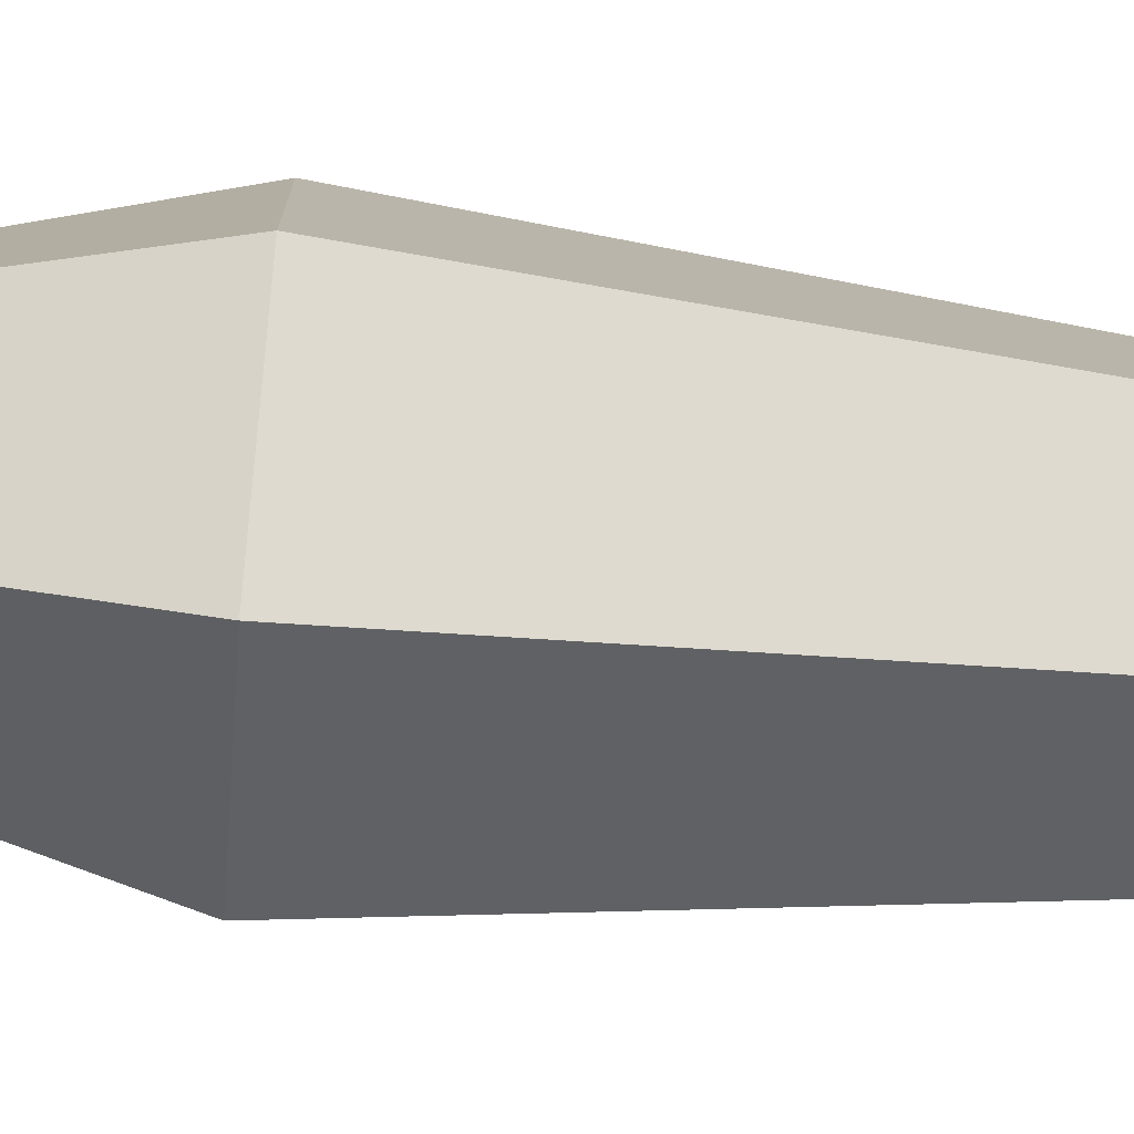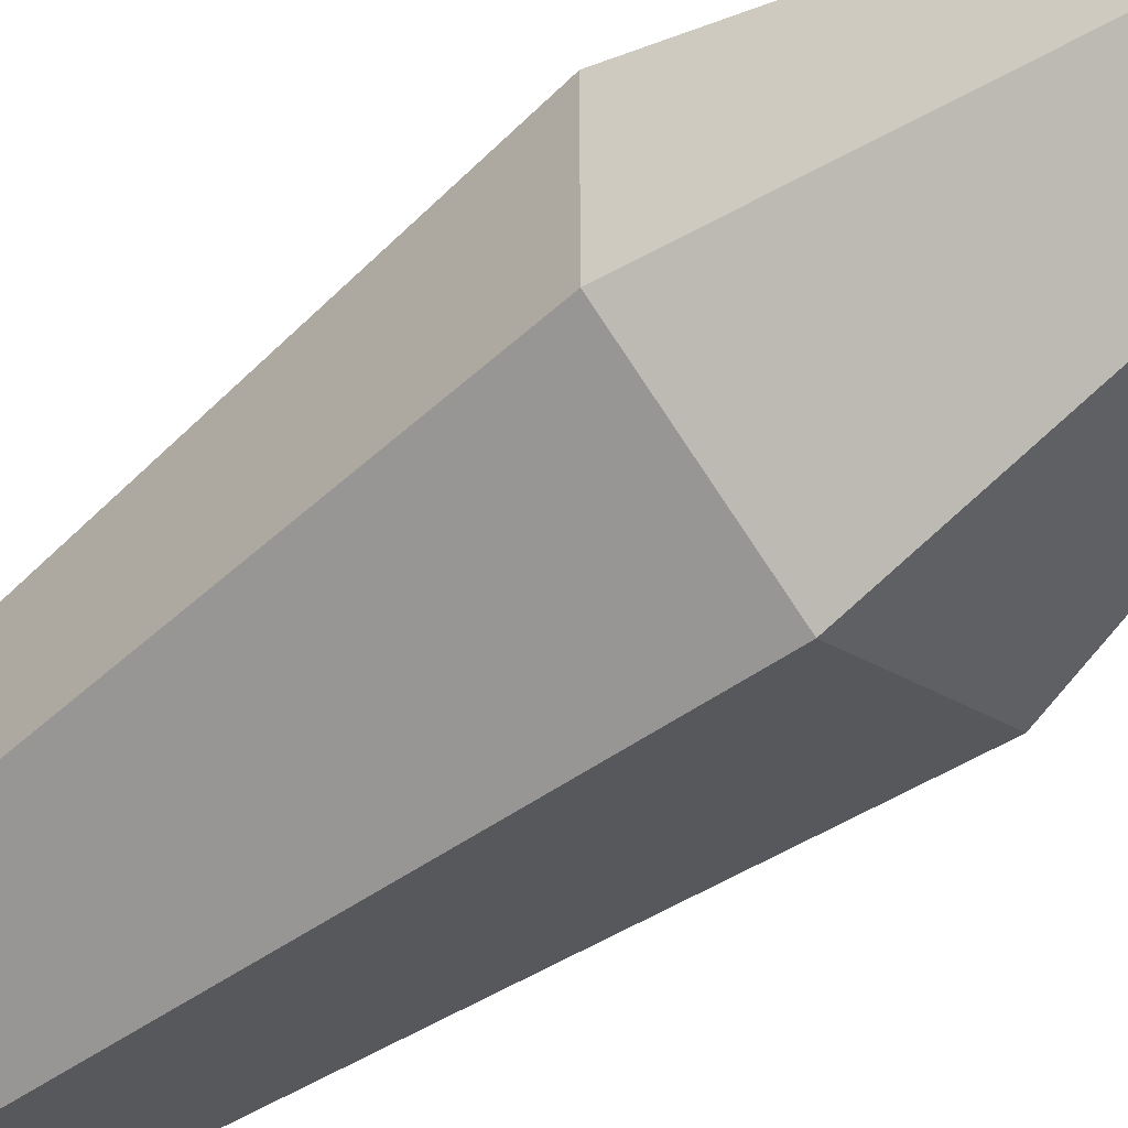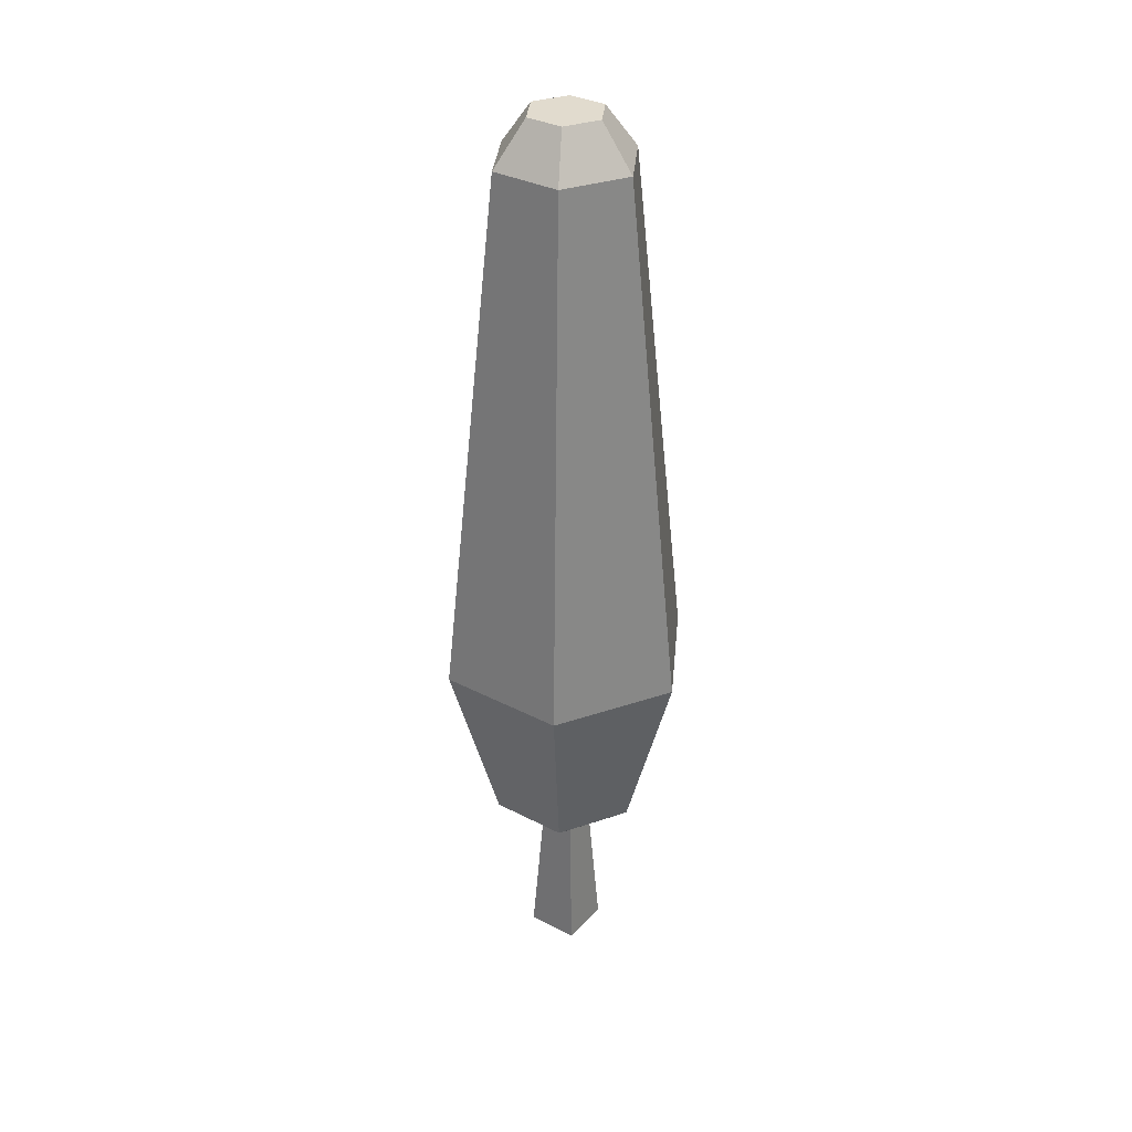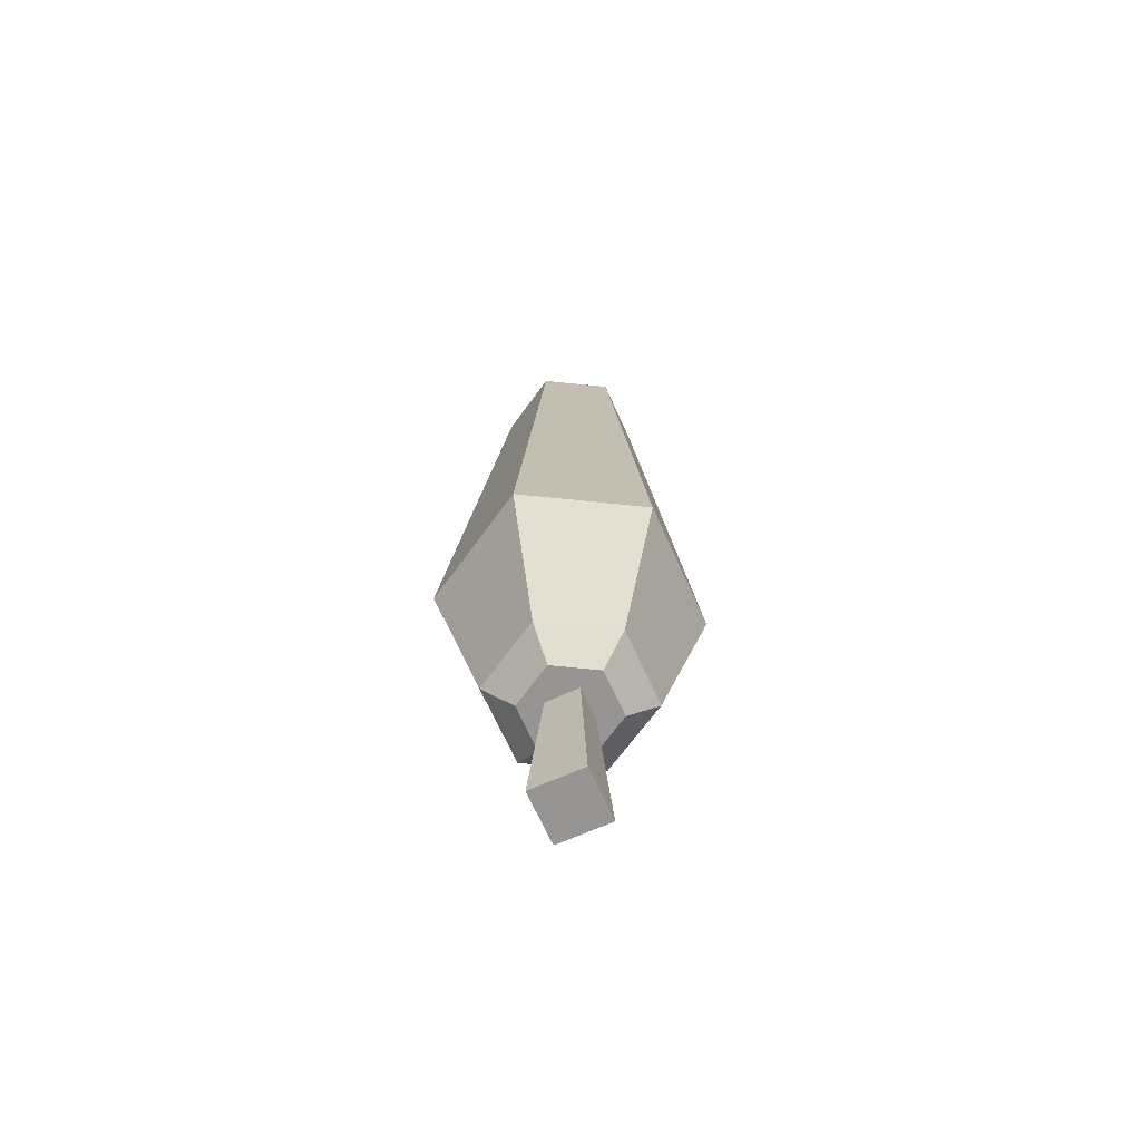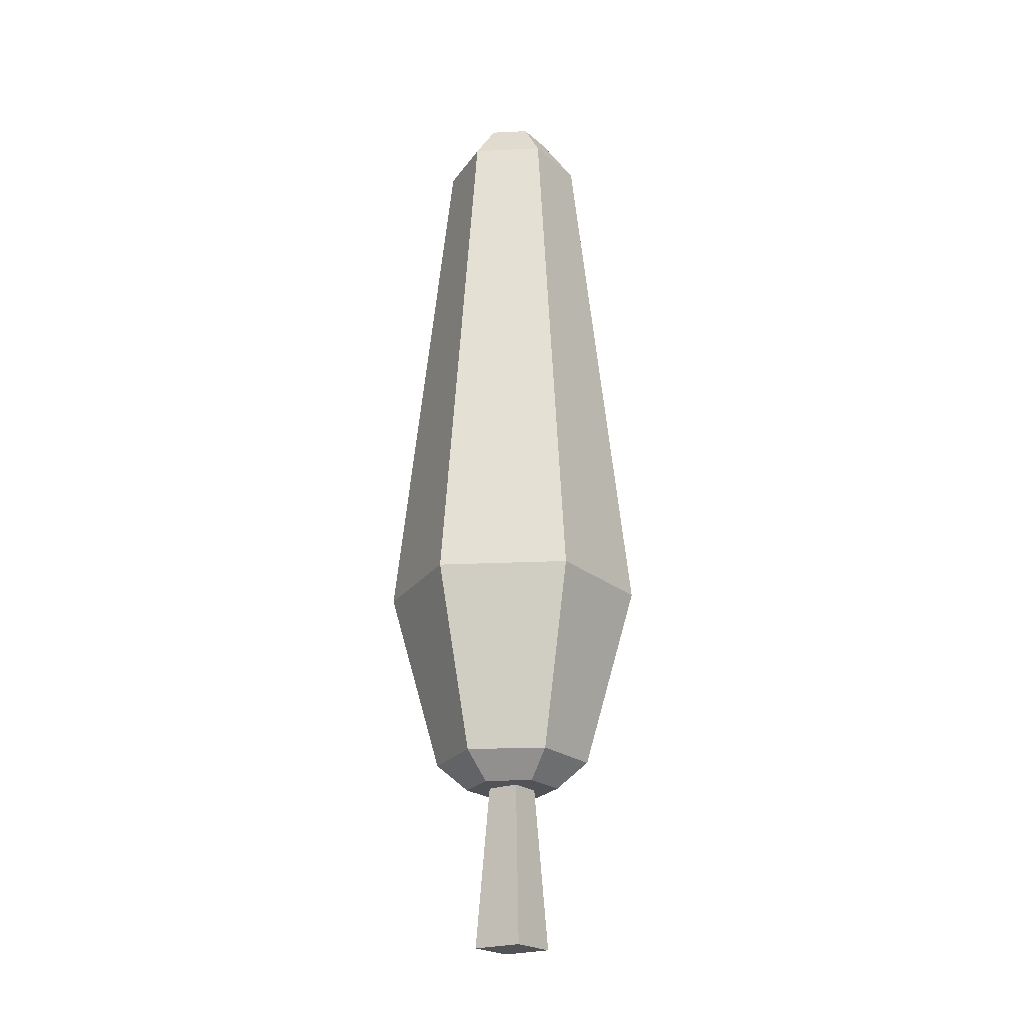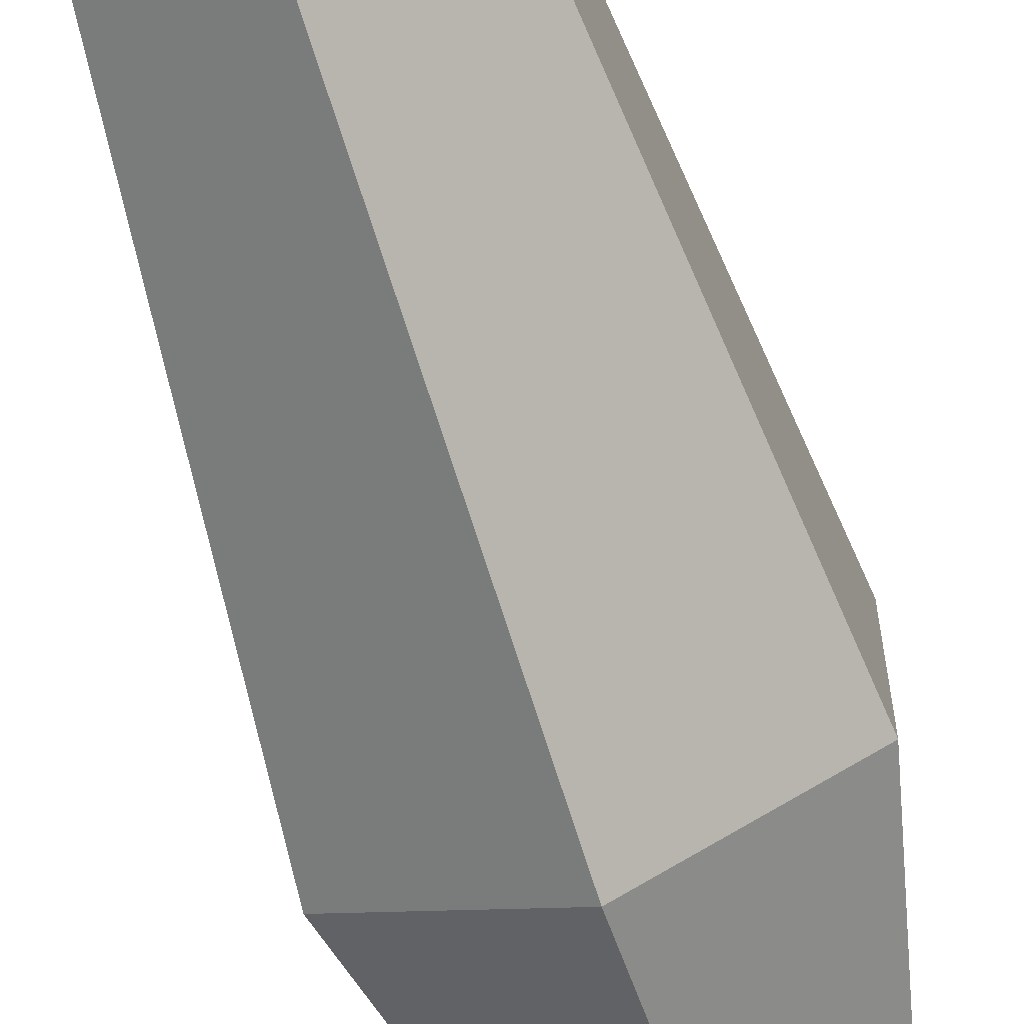
<metadata>
{"format":"obj","ext":"obj","renderer":"f3d","projection":"perspective","resolution":1024,"background":"white","views":[{"elev":-78.9,"azim":85.1,"up":"+Z"},{"elev":-54.3,"azim":-49.9,"up":"+Z"},{"elev":33.8,"azim":-54.7,"up":"+Y"},{"elev":-67.5,"azim":24.1,"up":"+Y"},{"elev":-21.9,"azim":-145.2,"up":"+Y"},{"elev":-68.1,"azim":-162.0,"up":"+Z"}]}
</metadata>
<code>
g tree_tall_dark
v 0 0.3374 -0.1399
v 0.1211 0.3374 -0.06994
v 0 0.6639 -0.2307
v 0.1998 0.6639 -0.1153
v 0 0.29 -0.08392
v -0.07268 0.29 -0.04196
v -0.1211 0.3374 -0.06994
v -0.1998 0.6639 -0.1153
v 0.1211 0.3374 0.06994
v 0.07268 0.29 0.04196
v 0.07268 0.29 -0.04196
v 0.1998 0.6639 0.1153
v 0.1089 1.61 -0.0629
v 0.1089 1.61 0.0629
v 0 0.3374 0.1399
v 0 0.6639 0.2307
v -2.888e-15 1.61 -0.1258
v -0.07268 0.29 0.04196
v -0.1211 0.3374 0.06994
v 0 0.29 0.08392
v -0.1089 1.61 -0.0629
v -0.1998 0.6639 0.1153
v -2.888e-15 1.61 0.1258
v -0.1089 1.61 0.0629
v -0.05837 1.688 -0.0337
v 0 1.688 -0.0674
v 0 1.688 0.0674
v -0.05837 1.688 0.0337
v 0.05837 1.688 -0.0337
v 0.02965 0.29 0.02965
v -0.02965 0.29 0.02965
v -0.02965 0.29 -0.02965
v 0.02965 0.29 -0.02965
v 0.05837 1.688 0.0337
v -0.04669 0 -0.04669
v 0.04669 0 -0.04669
v -0.04669 0 0.04669
v 0.04669 0 0.04669
f 3 2 1
f 2 3 4
f 6 1 5
f 1 6 7
f 8 1 7
f 1 8 3
f 10 2 9
f 2 10 11
f 13 12 4
f 12 13 14
f 12 15 9
f 15 12 16
f 17 4 3
f 4 17 13
f 19 6 18
f 6 19 7
f 15 10 9
f 10 15 20
f 19 20 15
f 20 19 18
f 21 3 8
f 3 21 17
f 16 19 15
f 19 16 22
f 12 2 4
f 2 12 9
f 14 16 12
f 16 14 23
f 7 22 8
f 22 7 19
f 22 21 8
f 21 22 24
f 25 17 21
f 17 25 26
f 27 24 23
f 24 27 28
f 26 13 17
f 13 26 29
f 20 11 10
f 11 20 30
f 30 20 31
f 31 20 18
f 31 18 32
f 33 11 30
f 11 33 5
f 5 33 32
f 5 32 6
f 6 32 18
f 23 22 16
f 22 23 24
f 26 34 29
f 34 26 27
f 27 26 25
f 27 25 28
f 29 14 13
f 14 29 34
f 11 1 2
f 1 11 5
f 34 23 14
f 23 34 27
f 24 25 21
f 25 24 28
f 32 36 35
f 36 32 33
f 37 32 35
f 32 37 31
f 30 37 38
f 37 30 31
f 33 38 36
f 38 33 30
f 37 36 38
f 36 37 35

</code>
